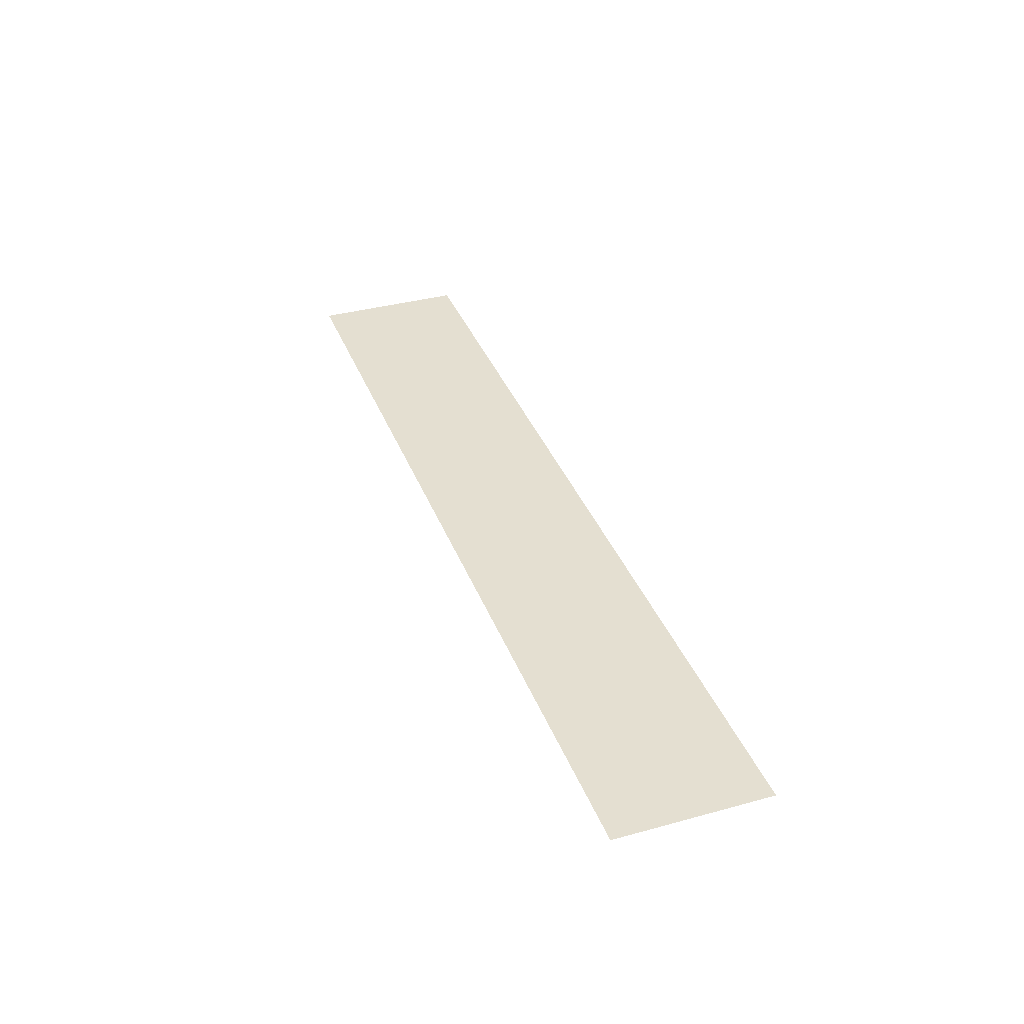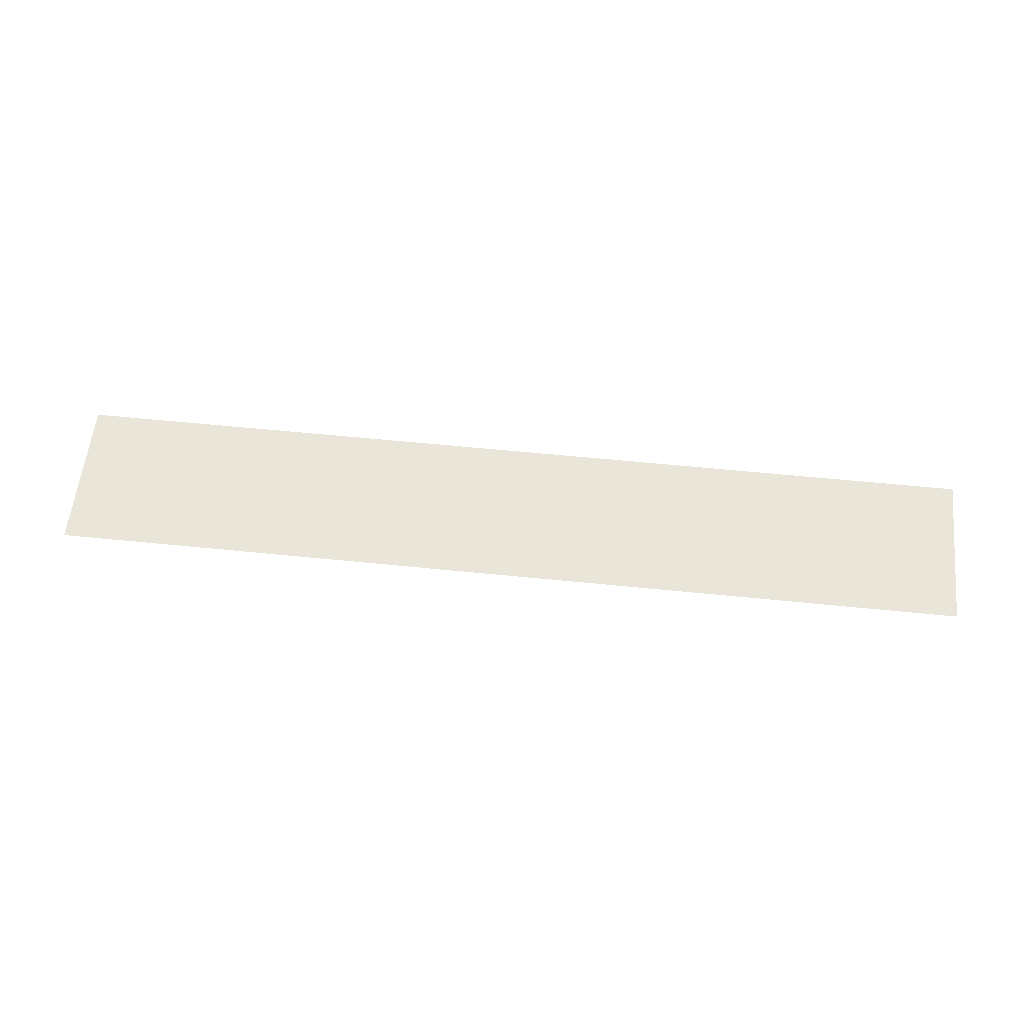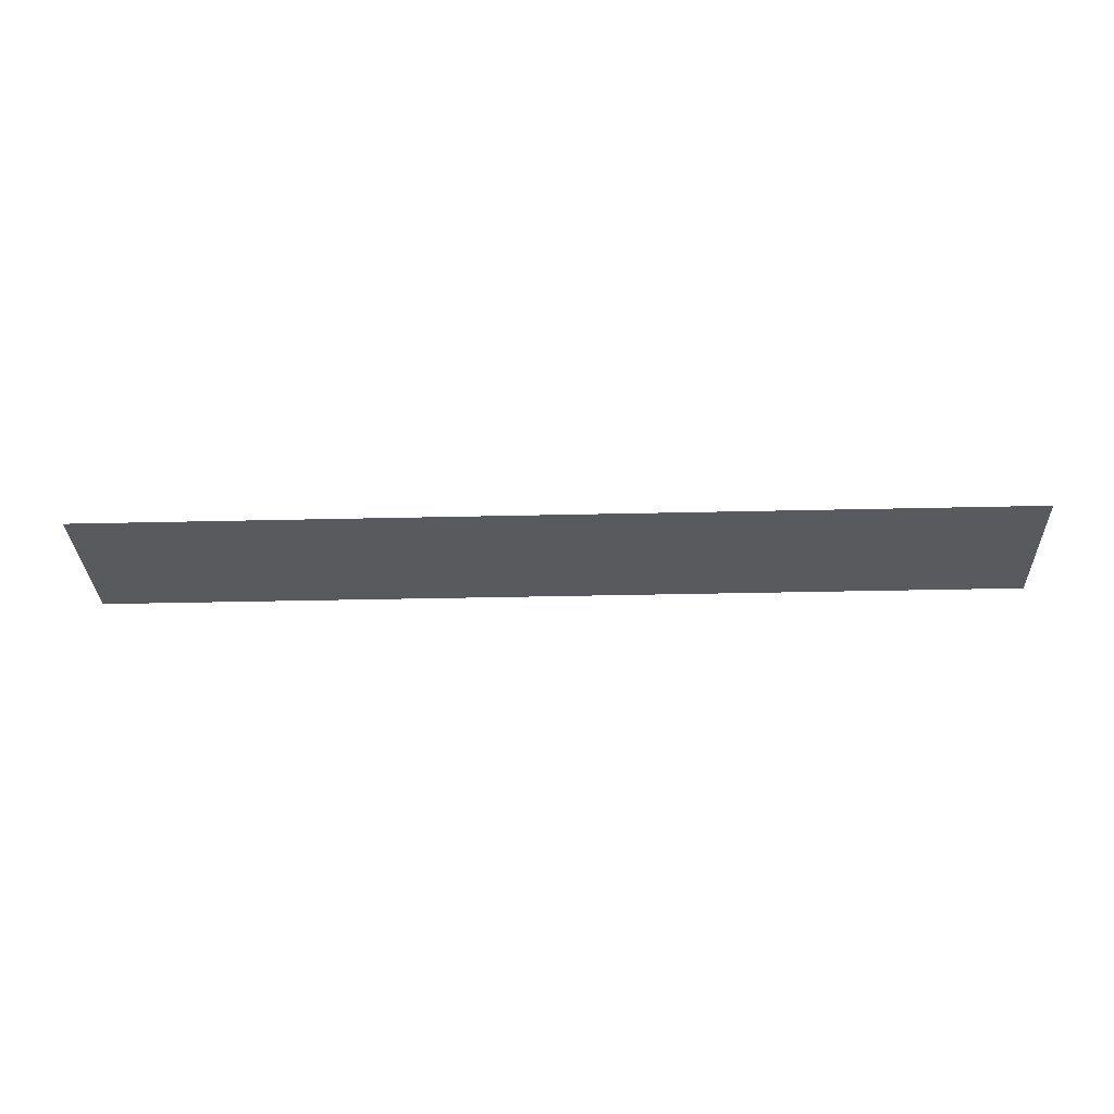
<metadata>
{"format":"obj","ext":"obj","renderer":"f3d","projection":"perspective","resolution":1024,"background":"white","views":[{"elev":36.6,"azim":70.4,"up":"+Z"},{"elev":58.2,"azim":-174.0,"up":"+Z"},{"elev":-30.7,"azim":-178.0,"up":"+Z"}]}
</metadata>
<code>
v -120.9 -40.89 0
v -122.7 -40.89 0
v -122.7 -39.11 0
v -120.9 -39.11 0
v -122.7 -40.89 0
v -124.4 -40.89 0
v -124.4 -39.11 0
v -122.7 -39.11 0
v -124.4 -40.89 0
v -126.2 -40.89 0
v -126.2 -39.11 0
v -124.4 -39.11 0
v -126.2 -40.89 0
v -128 -40.89 0
v -128 -39.11 0
v -126.2 -39.11 0
v -128 -40.89 0
v -129.8 -40.89 0
v -129.8 -39.11 0
v -128 -39.11 0
v -129.8 -40.89 0
v -131.6 -40.89 0
v -131.6 -39.11 0
v -129.8 -39.11 0
g TutorialLevel_mesh_0012
f 1 2 3 4
f 5 6 7 8
f 9 10 11 12
f 13 14 15 16
f 17 18 19 20
f 21 22 23 24

</code>
